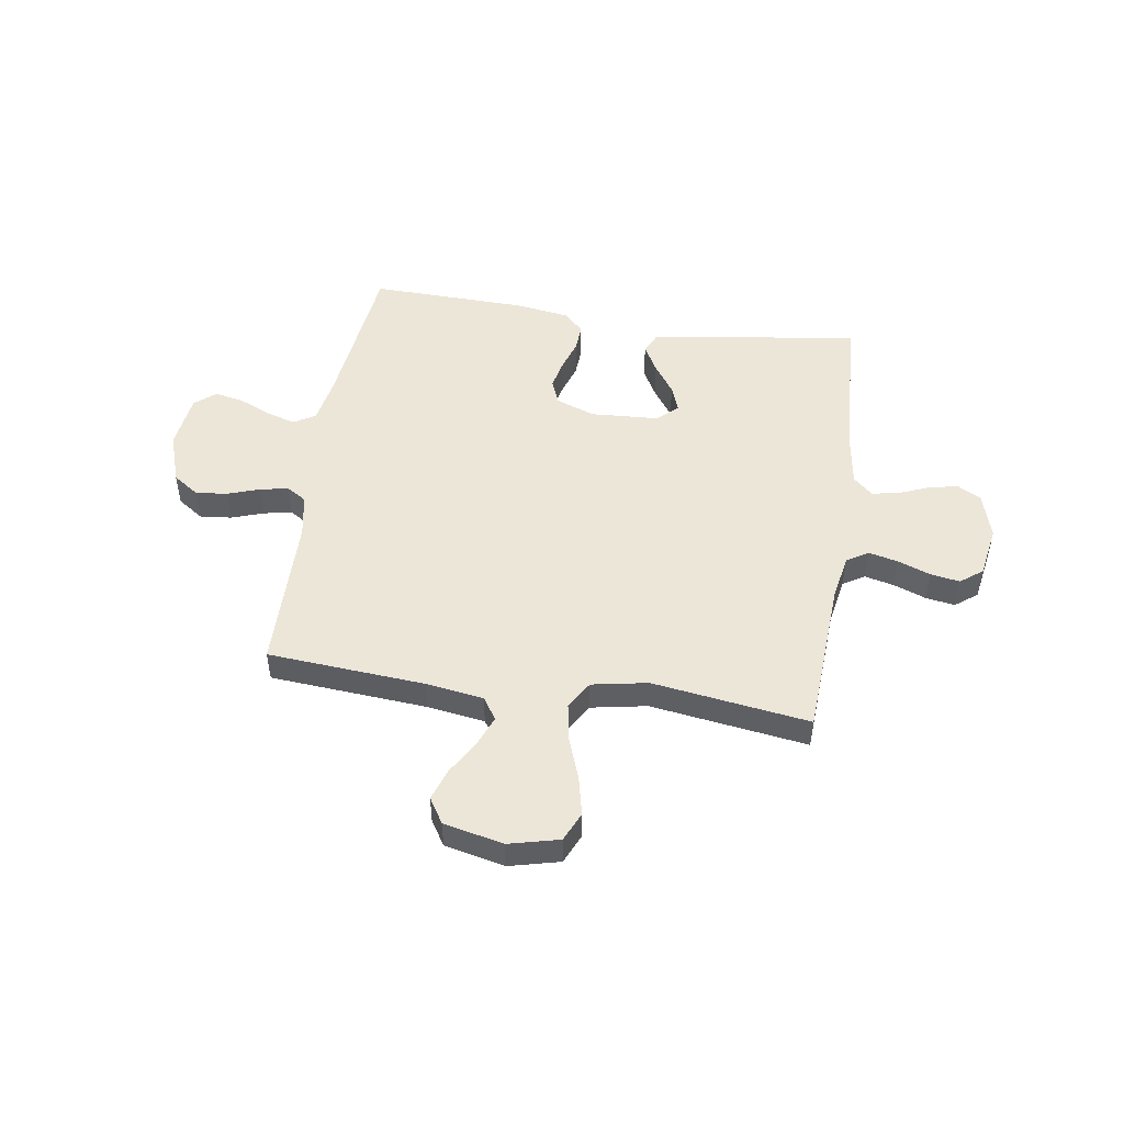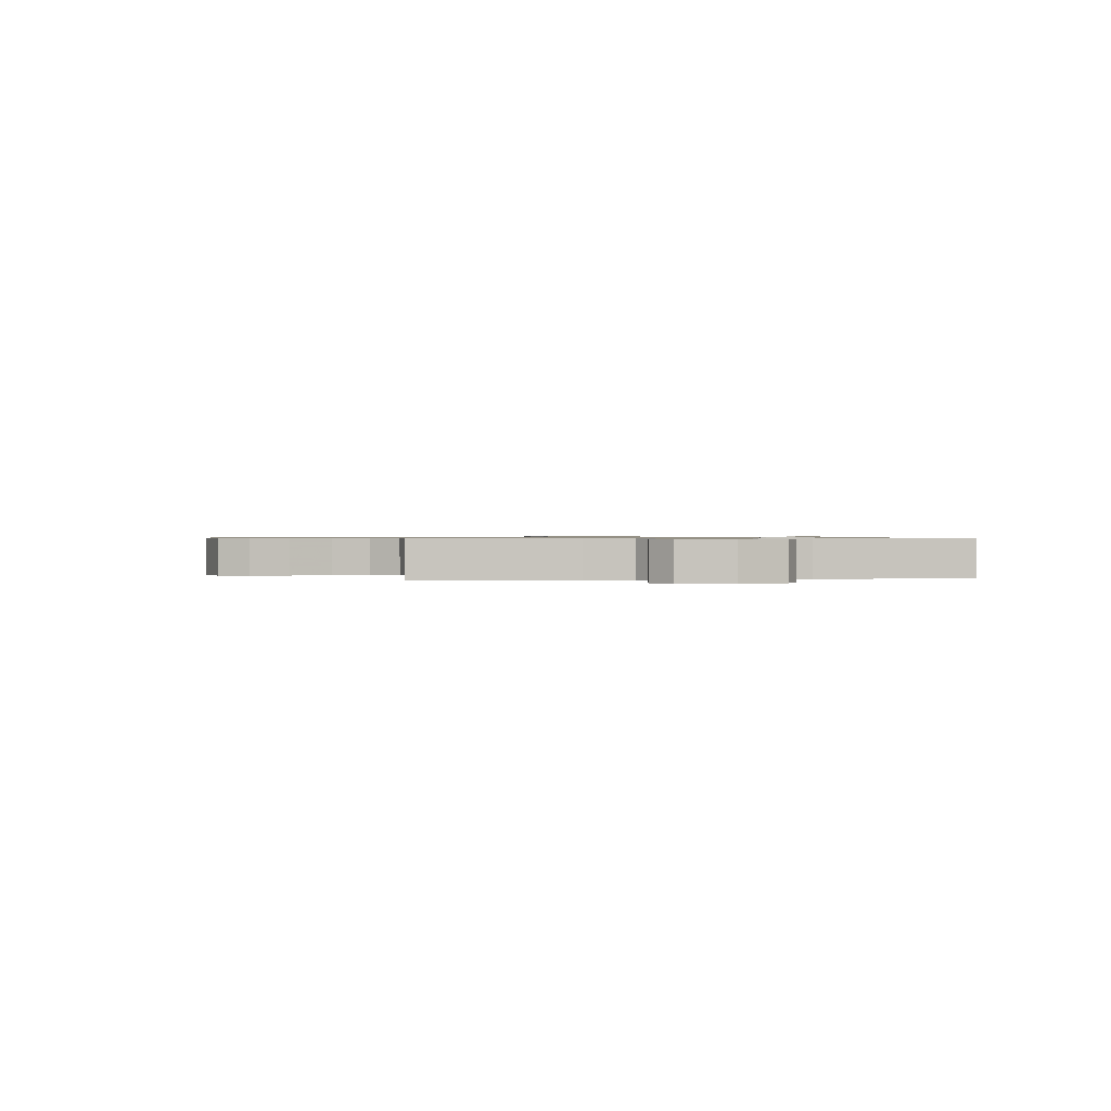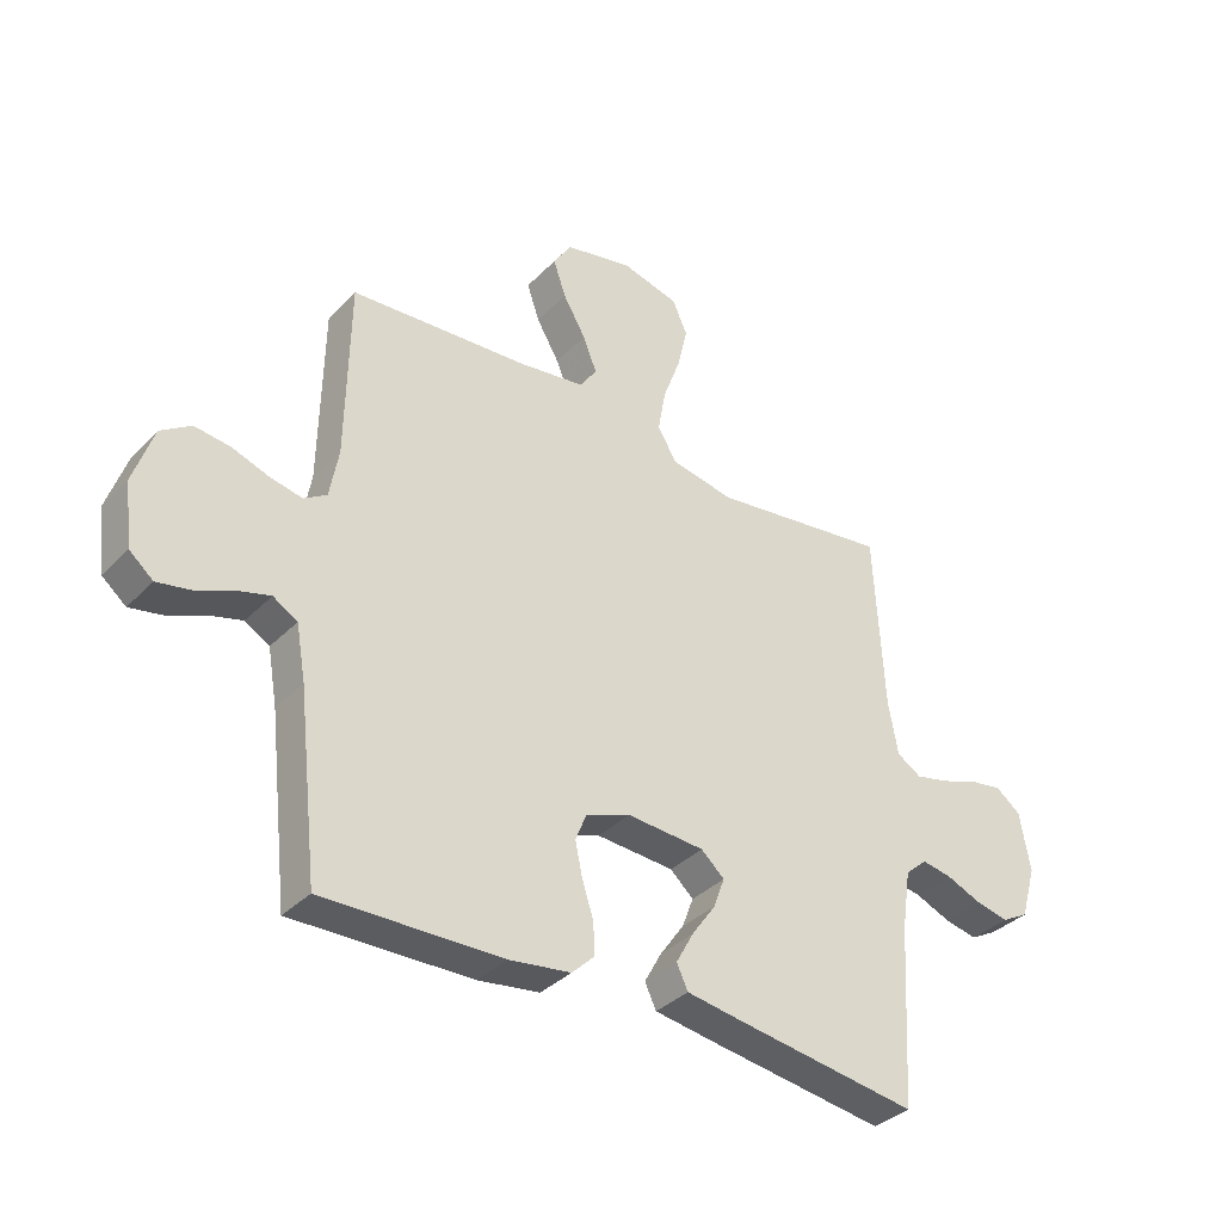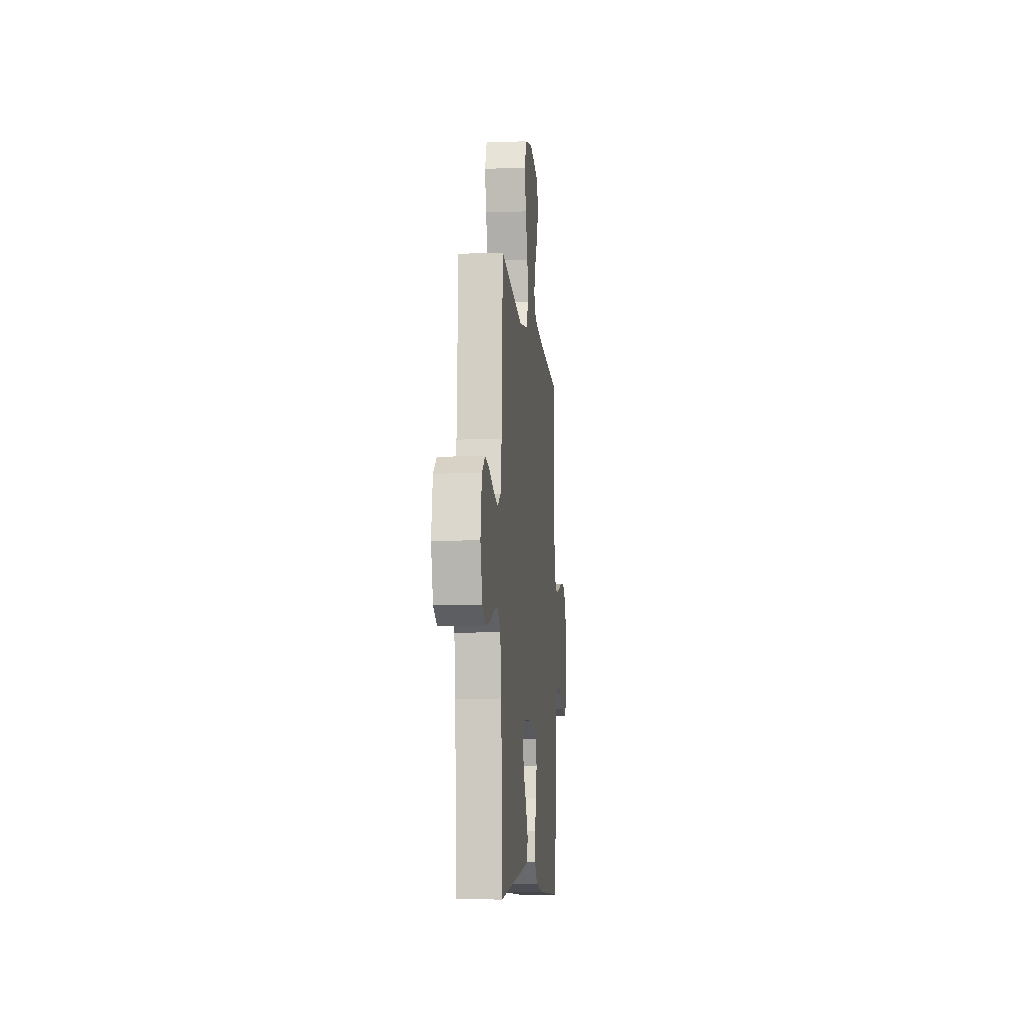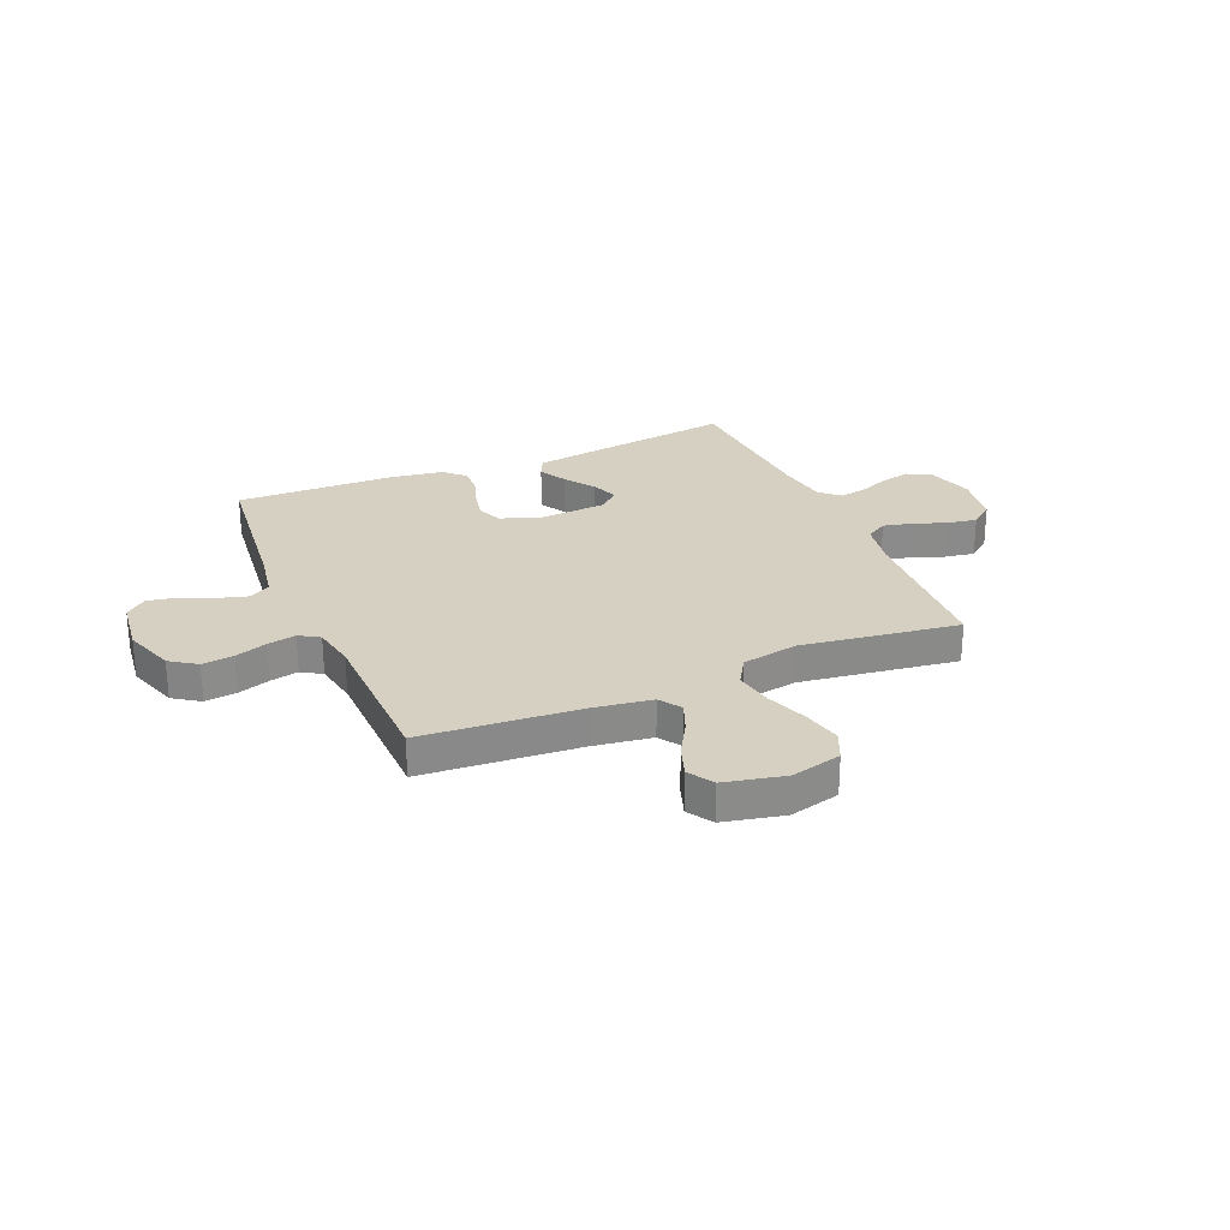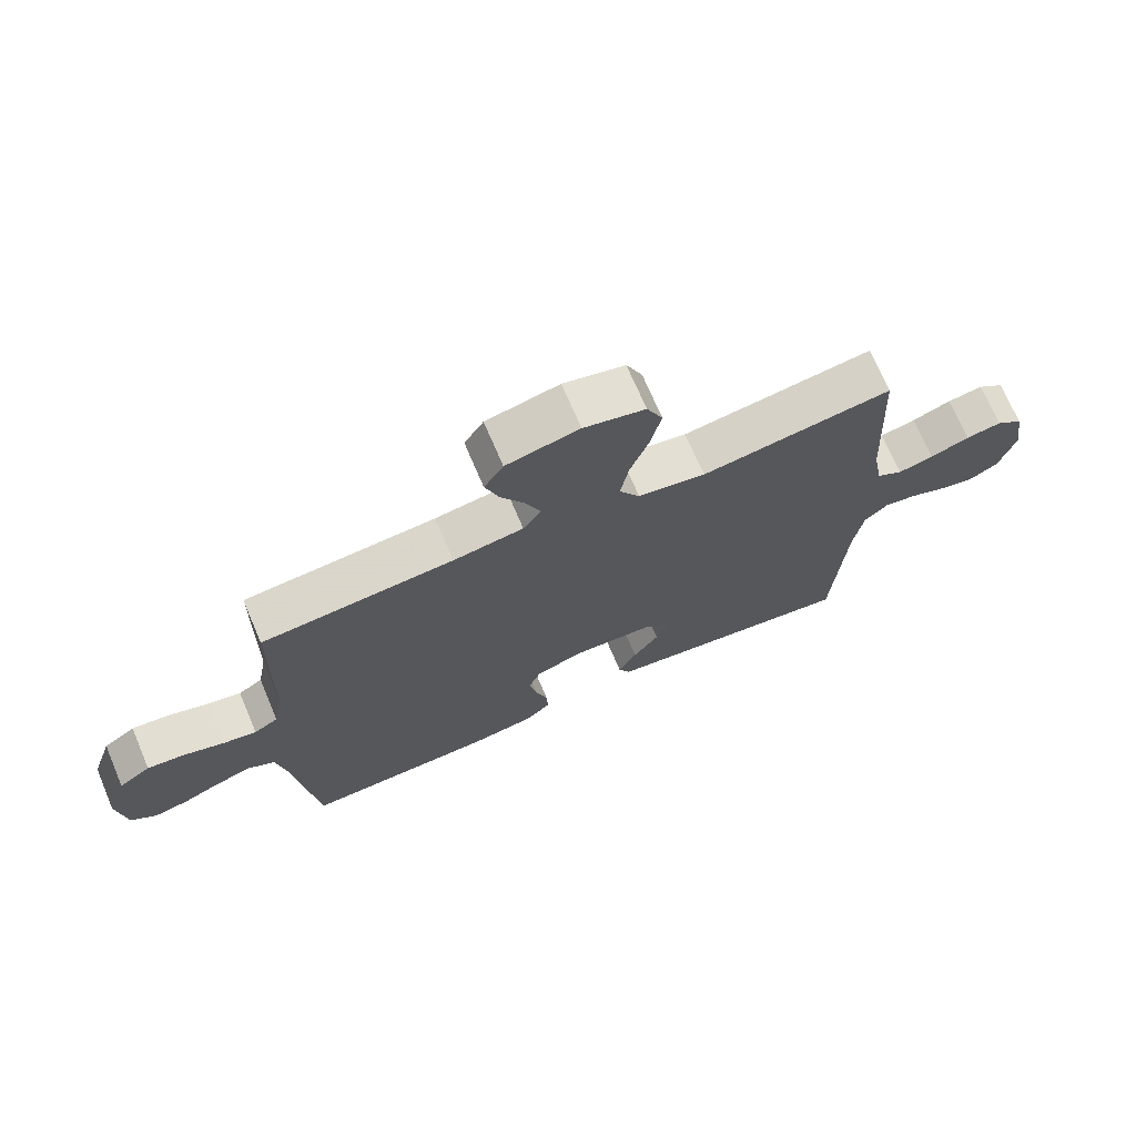
<metadata>
{"format":"obj","ext":"obj","renderer":"f3d","projection":"perspective","resolution":1024,"background":"white","views":[{"elev":49.5,"azim":8.8,"up":"+Y"},{"elev":0.7,"azim":81.5,"up":"+Y"},{"elev":-35.8,"azim":-37.6,"up":"+Z"},{"elev":-9.0,"azim":95.6,"up":"+Z"},{"elev":26.5,"azim":-23.1,"up":"+Y"},{"elev":71.2,"azim":-23.1,"up":"+Z"}]}
</metadata>
<code>
v 0.5 0.07 0.5
v 0.516 0.07 0.2
v 0.532 0.07 0.111
v 0.573 0.07 0.086
v 0.629 0.07 0.099
v 0.691 0.07 0.122
v 0.747 0.07 0.131
v 0.789 0.07 0.099
v 0.806 0.07 0
v 0.78 0.07 -0.088
v 0.735 0.07 -0.113
v 0.679 0.07 -0.101
v 0.621 0.07 -0.077
v 0.57 0.07 -0.068
v 0.533 0.07 -0.101
v 0.518 0.07 -0.2
v 0.5 0.07 -0.5
v 0.2 0.07 -0.458
v 0.1 0.07 -0.443
v 0.081 0.07 -0.403
v 0.11 0.07 -0.35
v 0.15 0.07 -0.293
v 0.169 0.07 -0.242
v 0.13 0.07 -0.207
v 0 0.07 -0.199
v -0.074 0.07 -0.226
v -0.093 0.07 -0.273
v -0.081 0.07 -0.329
v -0.062 0.07 -0.388
v -0.059 0.07 -0.441
v -0.097 0.07 -0.478
v -0.2 0.07 -0.493
v -0.5 0.07 -0.5
v -0.534 0.07 -0.2
v -0.55 0.07 -0.109
v -0.591 0.07 -0.085
v -0.647 0.07 -0.101
v -0.708 0.07 -0.128
v -0.763 0.07 -0.139
v -0.803 0.07 -0.106
v -0.816 0.07 0
v -0.783 0.07 0.098
v -0.733 0.07 0.132
v -0.673 0.07 0.125
v -0.612 0.07 0.104
v -0.558 0.07 0.093
v -0.52 0.07 0.117
v -0.505 0.07 0.2
v -0.5 0.07 0.5
v -0.2 0.07 0.522
v -0.09 0.07 0.538
v -0.062 0.07 0.58
v -0.085 0.07 0.638
v -0.123 0.07 0.703
v -0.144 0.07 0.764
v -0.114 0.07 0.812
v 0 0.07 0.837
v 0.096 0.07 0.813
v 0.121 0.07 0.757
v 0.104 0.07 0.683
v 0.075 0.07 0.604
v 0.062 0.07 0.531
v 0.094 0.07 0.478
v 0.2 0.07 0.458
v 0.5 0 0.5
v 0.516 0 0.2
v 0.532 0 0.111
v 0.573 0 0.086
v 0.629 0 0.099
v 0.691 0 0.122
v 0.747 0 0.131
v 0.789 0 0.099
v 0.806 0 0
v 0.78 0 -0.088
v 0.735 0 -0.113
v 0.679 0 -0.101
v 0.621 0 -0.077
v 0.57 0 -0.068
v 0.533 0 -0.101
v 0.518 0 -0.2
v 0.5 0 -0.5
v 0.2 0 -0.458
v 0.1 0 -0.443
v 0.081 0 -0.403
v 0.11 0 -0.35
v 0.15 0 -0.293
v 0.169 0 -0.242
v 0.13 0 -0.207
v 0 0 -0.199
v -0.074 0 -0.226
v -0.093 0 -0.273
v -0.081 0 -0.329
v -0.062 0 -0.388
v -0.059 0 -0.441
v -0.097 0 -0.478
v -0.2 0 -0.493
v -0.5 0 -0.5
v -0.534 0 -0.2
v -0.55 0 -0.109
v -0.591 0 -0.085
v -0.647 0 -0.101
v -0.708 0 -0.128
v -0.763 0 -0.139
v -0.803 0 -0.106
v -0.816 0 0
v -0.783 0 0.098
v -0.733 0 0.132
v -0.673 0 0.125
v -0.612 0 0.104
v -0.558 0 0.093
v -0.52 0 0.117
v -0.505 0 0.2
v -0.5 0 0.5
v -0.2 0 0.522
v -0.09 0 0.538
v -0.062 0 0.58
v -0.085 0 0.638
v -0.123 0 0.703
v -0.144 0 0.764
v -0.114 0 0.812
v 0 0 0.837
v 0.096 0 0.813
v 0.121 0 0.757
v 0.104 0 0.683
v 0.075 0 0.604
v 0.062 0 0.531
v 0.094 0 0.478
v 0.2 0 0.458
f 58 59 60 61
f 58 61 62
f 57 58 62
f 56 57 62
f 53 54 55 56
f 52 53 56 62
f 51 52 62 63
f 48 49 50
f 47 48 50 51
f 42 43 44 45
f 42 45 46
f 41 42 46
f 40 41 46
f 37 38 39 40
f 36 37 40 46
f 35 36 46 47
f 31 32 33 34
f 28 29 30 31
f 27 28 31 34
f 26 27 34 35
f 19 20 21 22
f 19 22 23
f 16 17 18 19
f 15 16 19 23
f 14 15 23 24
f 10 11 12 13
f 10 13 14
f 9 10 14
f 8 9 14
f 5 6 7 8
f 4 5 8 14
f 3 4 14 24
f 64 1 2
f 63 64 2 3
f 25 26 35 47
f 25 47 51 63
f 3 24 25 63
f 125 124 123 122
f 126 125 122
f 126 122 121
f 126 121 120
f 120 119 118 117
f 126 120 117 116
f 127 126 116 115
f 114 113 112
f 115 114 112 111
f 109 108 107 106
f 110 109 106
f 110 106 105
f 110 105 104
f 104 103 102 101
f 110 104 101 100
f 111 110 100 99
f 98 97 96 95
f 95 94 93 92
f 98 95 92 91
f 99 98 91 90
f 86 85 84 83
f 87 86 83
f 83 82 81 80
f 87 83 80 79
f 88 87 79 78
f 77 76 75 74
f 78 77 74
f 78 74 73
f 78 73 72
f 72 71 70 69
f 78 72 69 68
f 88 78 68 67
f 66 65 128
f 67 66 128 127
f 111 99 90 89
f 127 115 111 89
f 127 89 88 67
f 1 65 66 2
f 2 66 67 3
f 3 67 68 4
f 4 68 69 5
f 5 69 70 6
f 6 70 71 7
f 7 71 72 8
f 8 72 73 9
f 9 73 74 10
f 10 74 75 11
f 11 75 76 12
f 12 76 77 13
f 13 77 78 14
f 14 78 79 15
f 15 79 80 16
f 16 80 81 17
f 17 81 82 18
f 18 82 83 19
f 19 83 84 20
f 20 84 85 21
f 21 85 86 22
f 22 86 87 23
f 23 87 88 24
f 24 88 89 25
f 25 89 90 26
f 26 90 91 27
f 27 91 92 28
f 28 92 93 29
f 29 93 94 30
f 30 94 95 31
f 31 95 96 32
f 32 96 97 33
f 33 97 98 34
f 34 98 99 35
f 35 99 100 36
f 36 100 101 37
f 37 101 102 38
f 38 102 103 39
f 39 103 104 40
f 40 104 105 41
f 41 105 106 42
f 42 106 107 43
f 43 107 108 44
f 44 108 109 45
f 45 109 110 46
f 46 110 111 47
f 47 111 112 48
f 48 112 113 49
f 49 113 114 50
f 50 114 115 51
f 51 115 116 52
f 52 116 117 53
f 53 117 118 54
f 54 118 119 55
f 55 119 120 56
f 56 120 121 57
f 57 121 122 58
f 58 122 123 59
f 59 123 124 60
f 60 124 125 61
f 61 125 126 62
f 62 126 127 63
f 63 127 128 64
f 64 128 65 1

</code>
